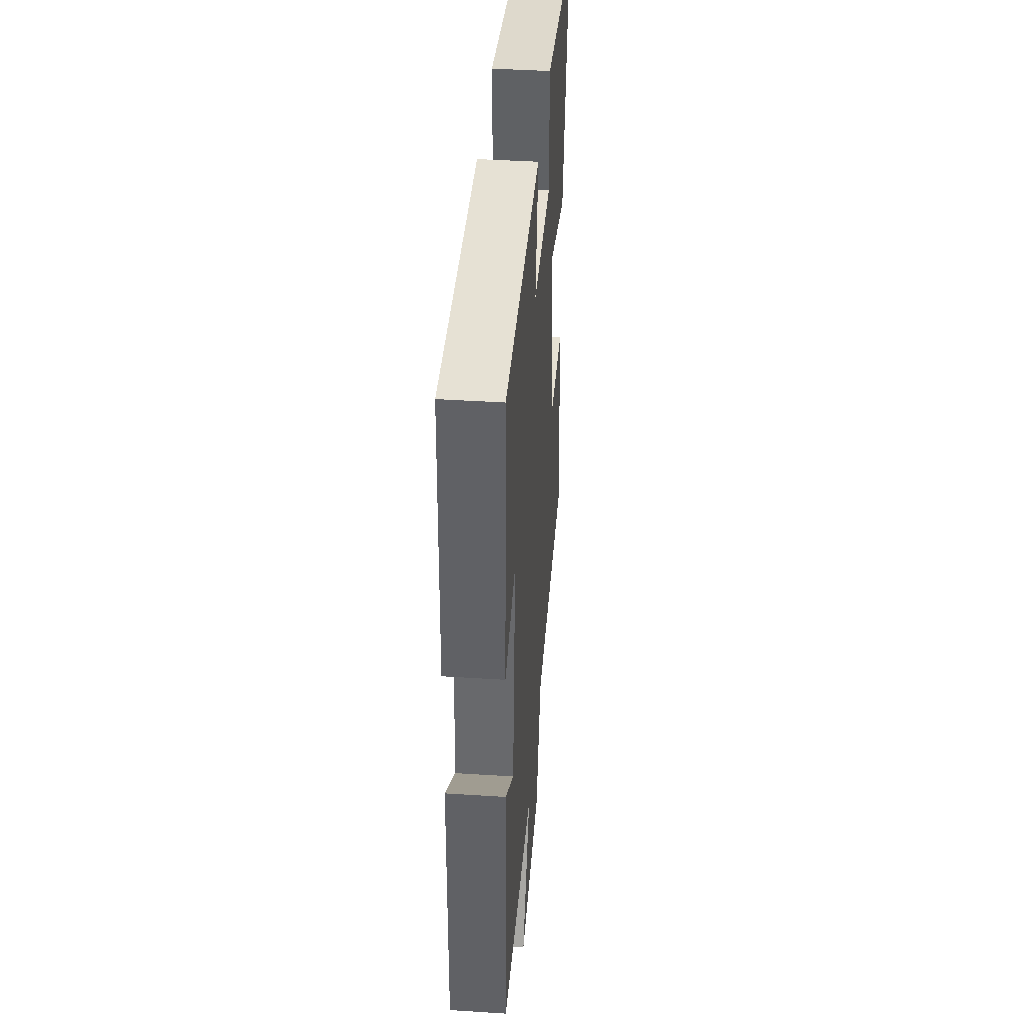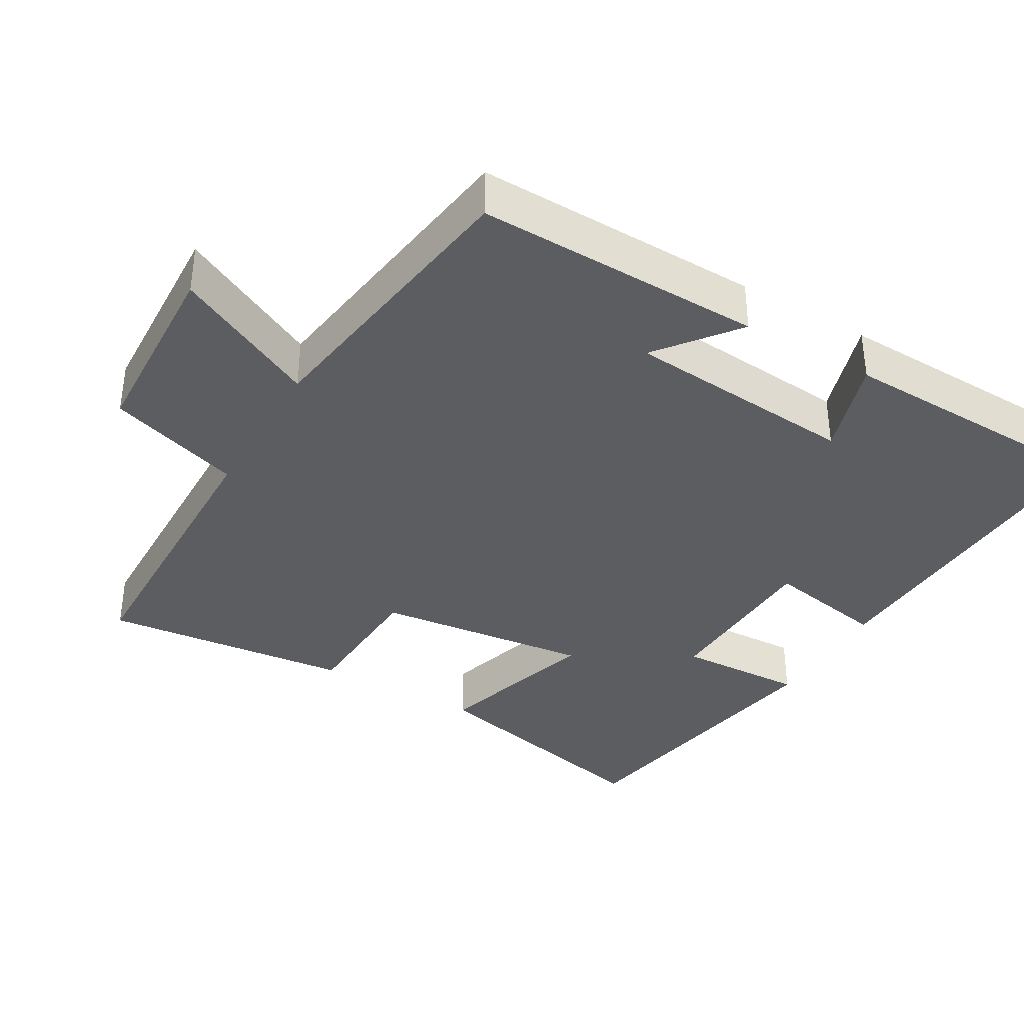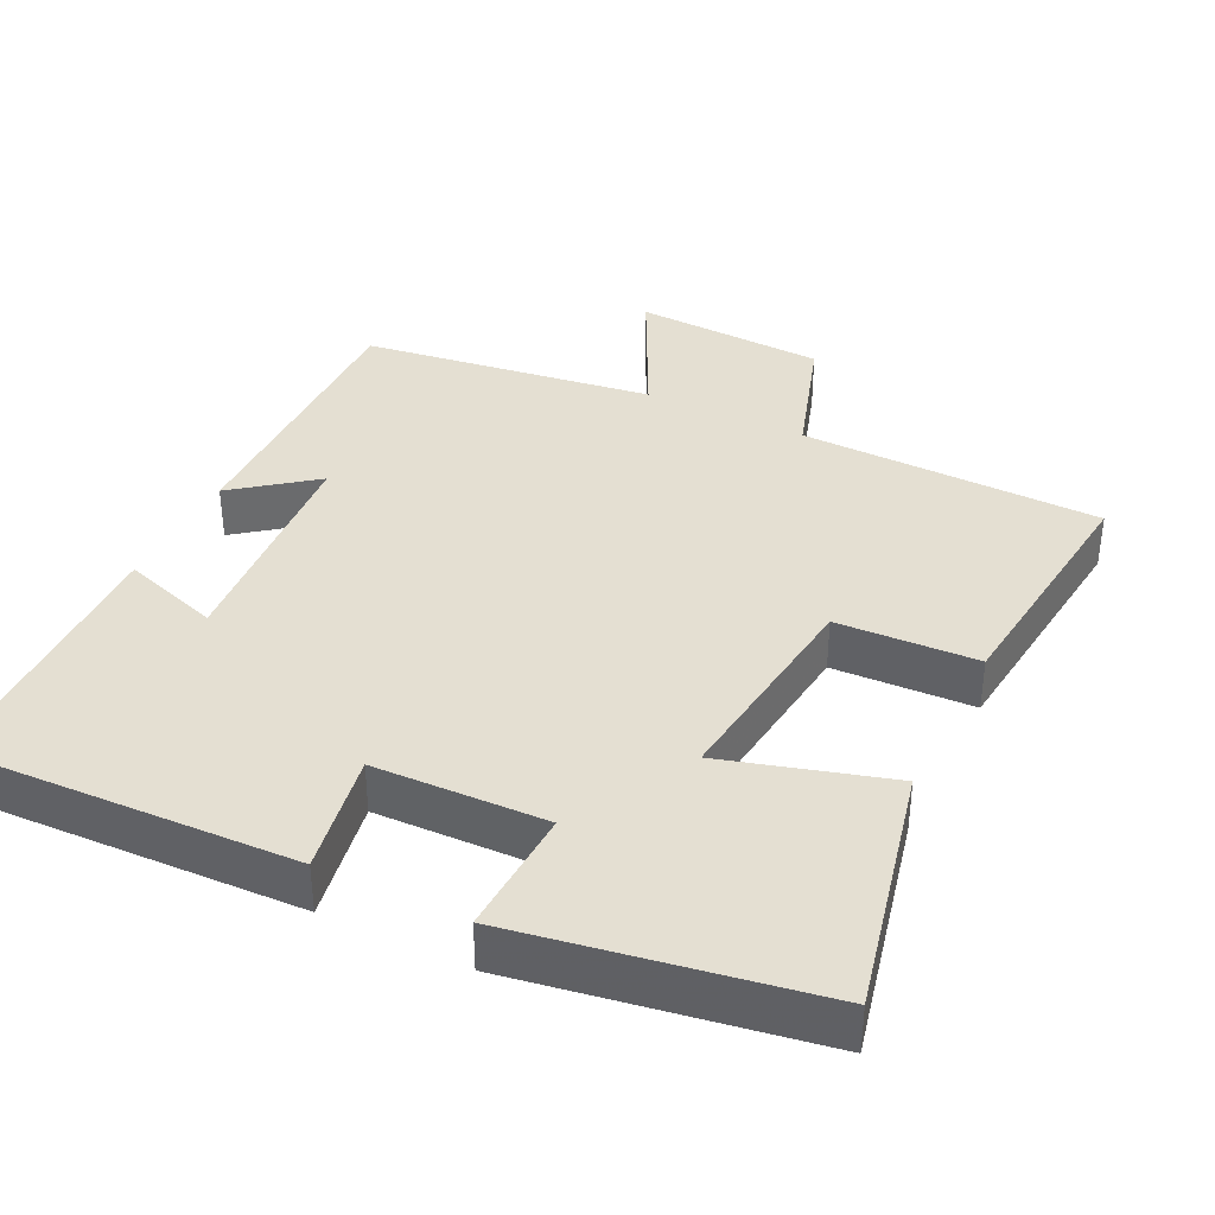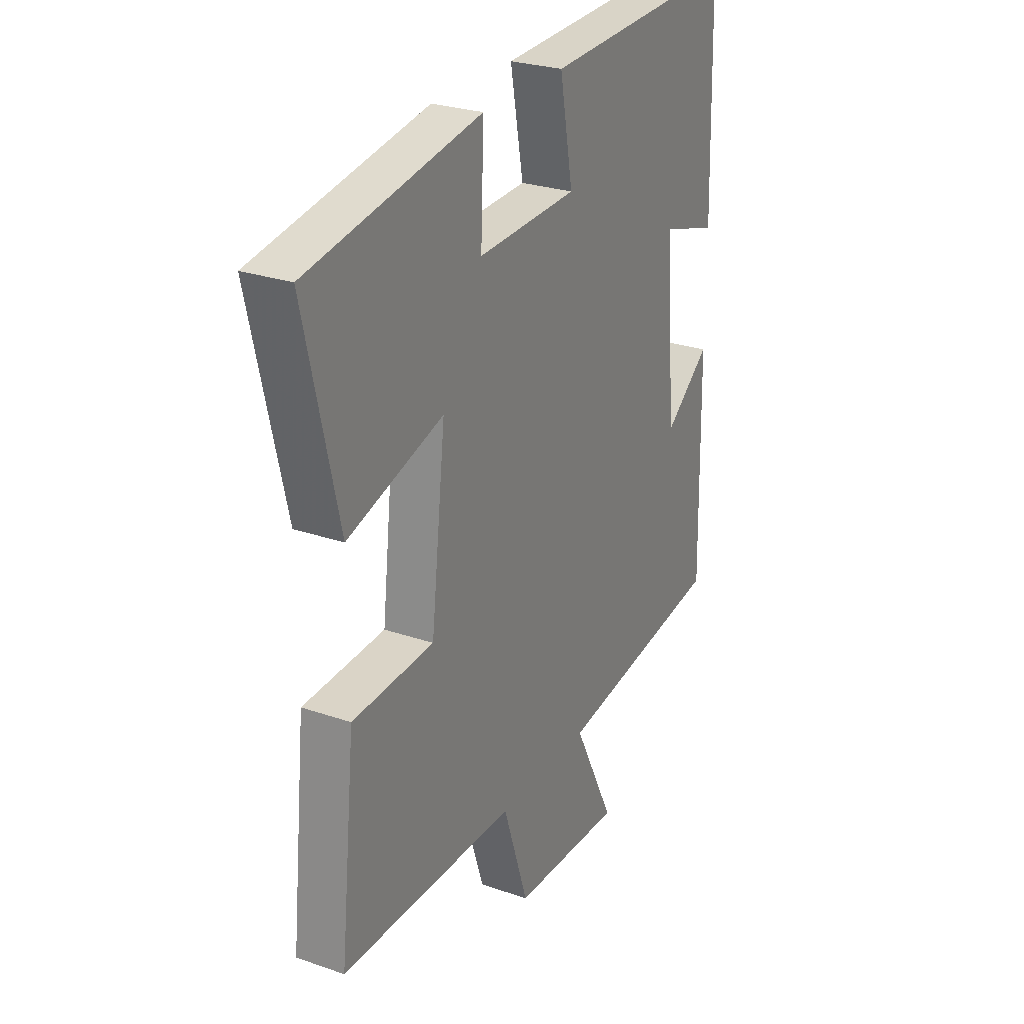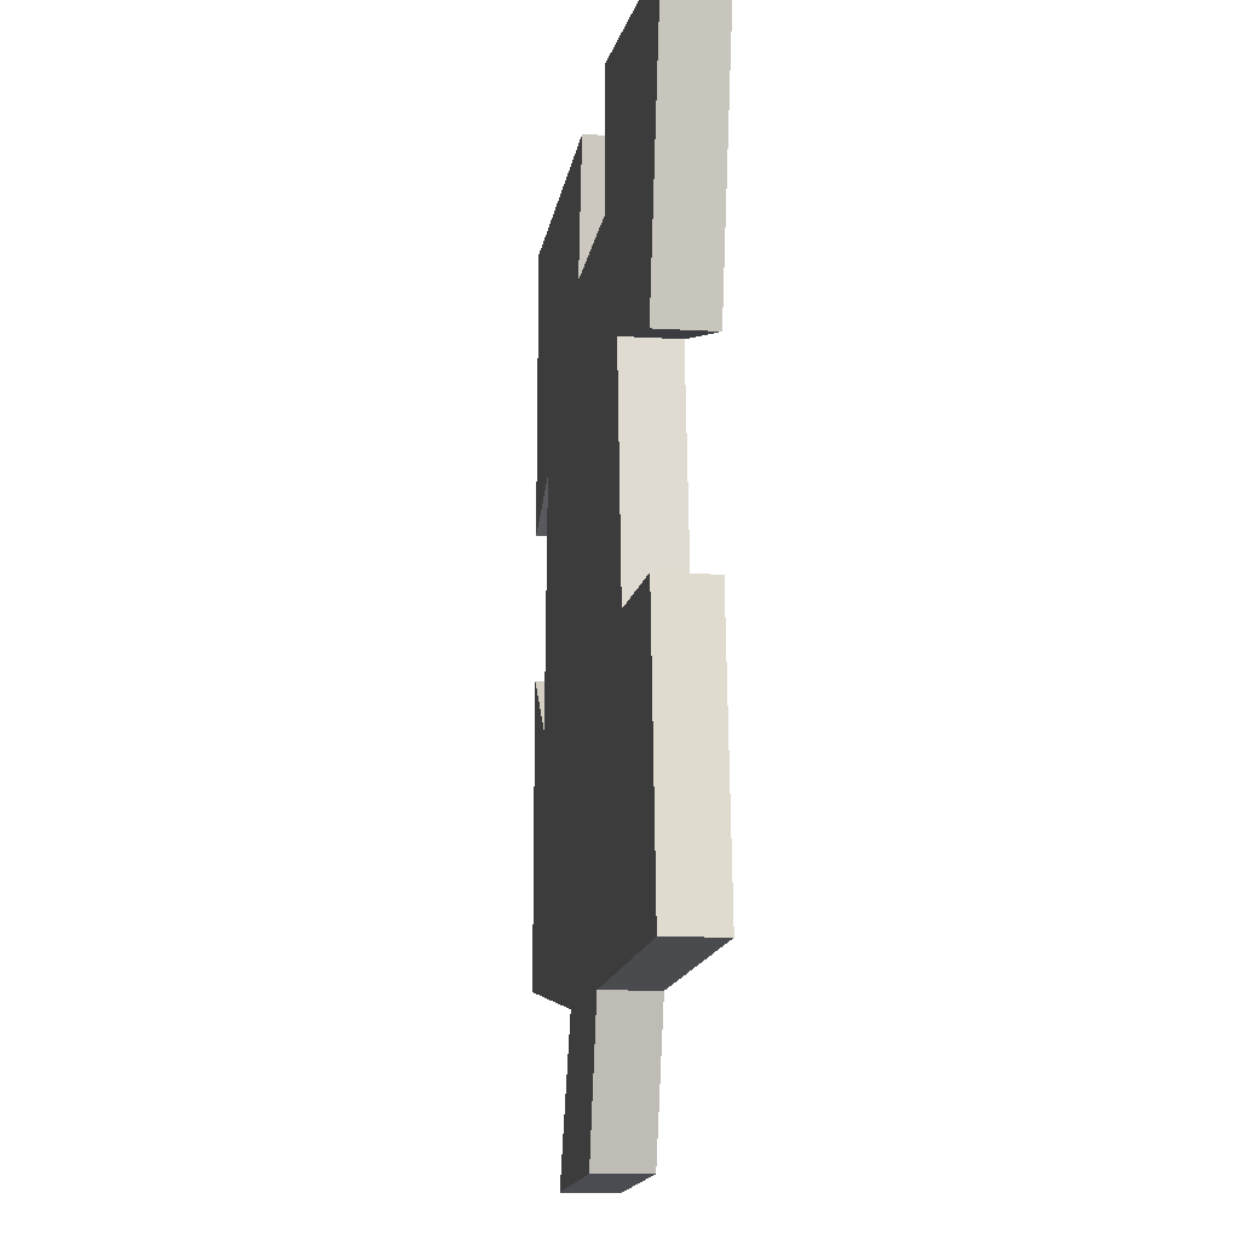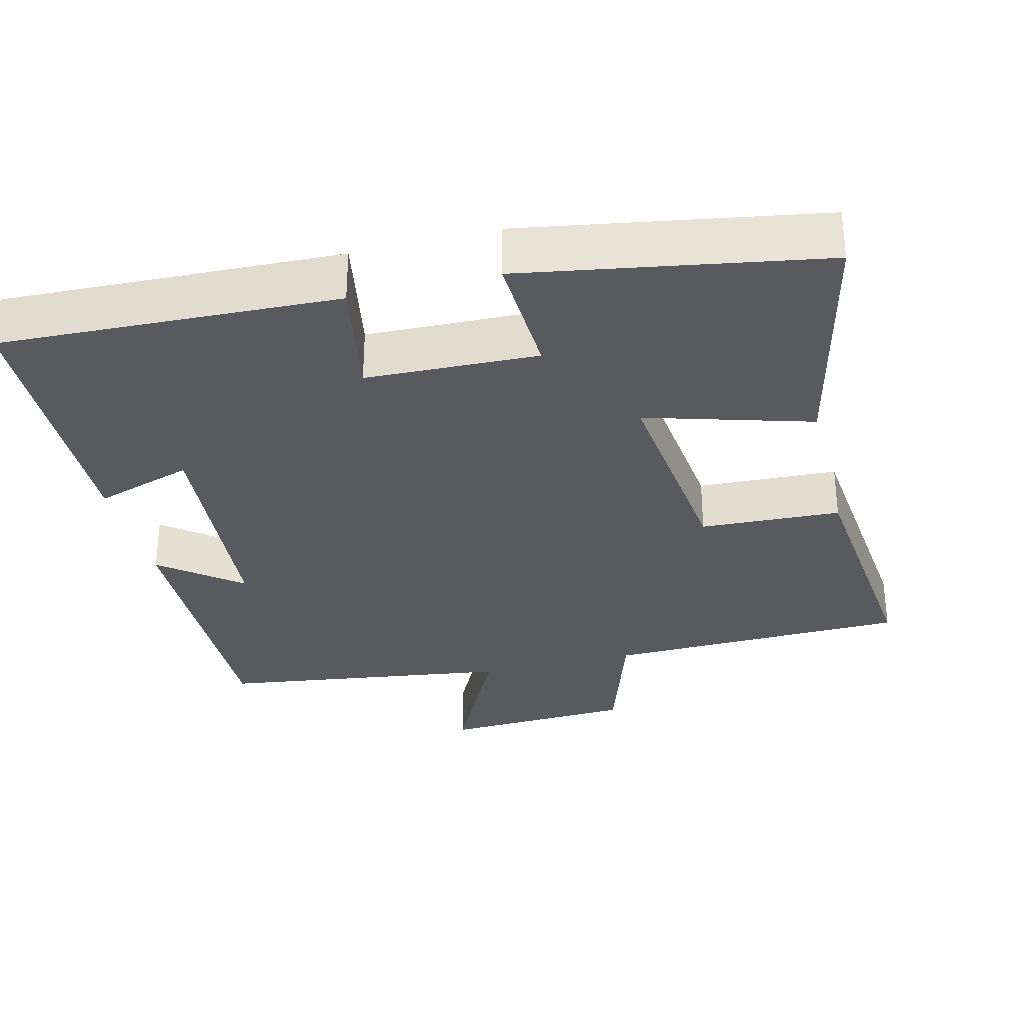
<metadata>
{"format":"obj","ext":"obj","renderer":"f3d","projection":"perspective","resolution":1024,"background":"white","views":[{"elev":41.4,"azim":-85.5,"up":"+Z"},{"elev":-36.9,"azim":-120.2,"up":"+Y"},{"elev":37.1,"azim":26.3,"up":"+Y"},{"elev":26.9,"azim":118.2,"up":"+Z"},{"elev":-12.8,"azim":82.2,"up":"+Z"},{"elev":-31.8,"azim":14.1,"up":"+Y"}]}
</metadata>
<code>
v -0.508 0.07 -0.443
v -0.5 0.07 -0.049
v -0.391 0.07 -0.134
v -0.365 0.07 0.184
v -0.5 0.07 0.141
v -0.489 0.07 0.519
v -0.027 0.07 0.5
v -0.058 0.07 0.333
v 0.178 0.07 0.325
v 0.171 0.07 0.5
v 0.579 0.07 0.43
v 0.5 0.07 0.089
v 0.273 0.07 0.156
v 0.307 0.07 -0.14
v 0.5 0.07 -0.149
v 0.536 0.07 -0.492
v 0.12 0.07 -0.5
v 0.06 0.07 -0.684
v -0.204 0.07 -0.696
v -0.106 0.07 -0.5
v -0.508 0 -0.443
v -0.5 0 -0.049
v -0.391 0 -0.134
v -0.365 0 0.184
v -0.5 0 0.141
v -0.489 0 0.519
v -0.027 0 0.5
v -0.058 0 0.333
v 0.178 0 0.325
v 0.171 0 0.5
v 0.579 0 0.43
v 0.5 0 0.089
v 0.273 0 0.156
v 0.307 0 -0.14
v 0.5 0 -0.149
v 0.536 0 -0.492
v 0.12 0 -0.5
v 0.06 0 -0.684
v -0.204 0 -0.696
v -0.106 0 -0.5
f 17 18 19 20
f 14 15 16 17
f 13 14 17 20
f 10 11 12 13
f 9 10 13
f 8 9 13 20
f 5 6 7 8
f 4 5 8
f 3 4 8 20
f 1 2 3 20
f 40 39 38 37
f 37 36 35 34
f 40 37 34 33
f 33 32 31 30
f 33 30 29
f 40 33 29 28
f 28 27 26 25
f 28 25 24
f 40 28 24 23
f 40 23 22 21
f 1 21 22 2
f 2 22 23 3
f 3 23 24 4
f 4 24 25 5
f 5 25 26 6
f 6 26 27 7
f 7 27 28 8
f 8 28 29 9
f 9 29 30 10
f 10 30 31 11
f 11 31 32 12
f 12 32 33 13
f 13 33 34 14
f 14 34 35 15
f 15 35 36 16
f 16 36 37 17
f 17 37 38 18
f 18 38 39 19
f 19 39 40 20
f 20 40 21 1

</code>
